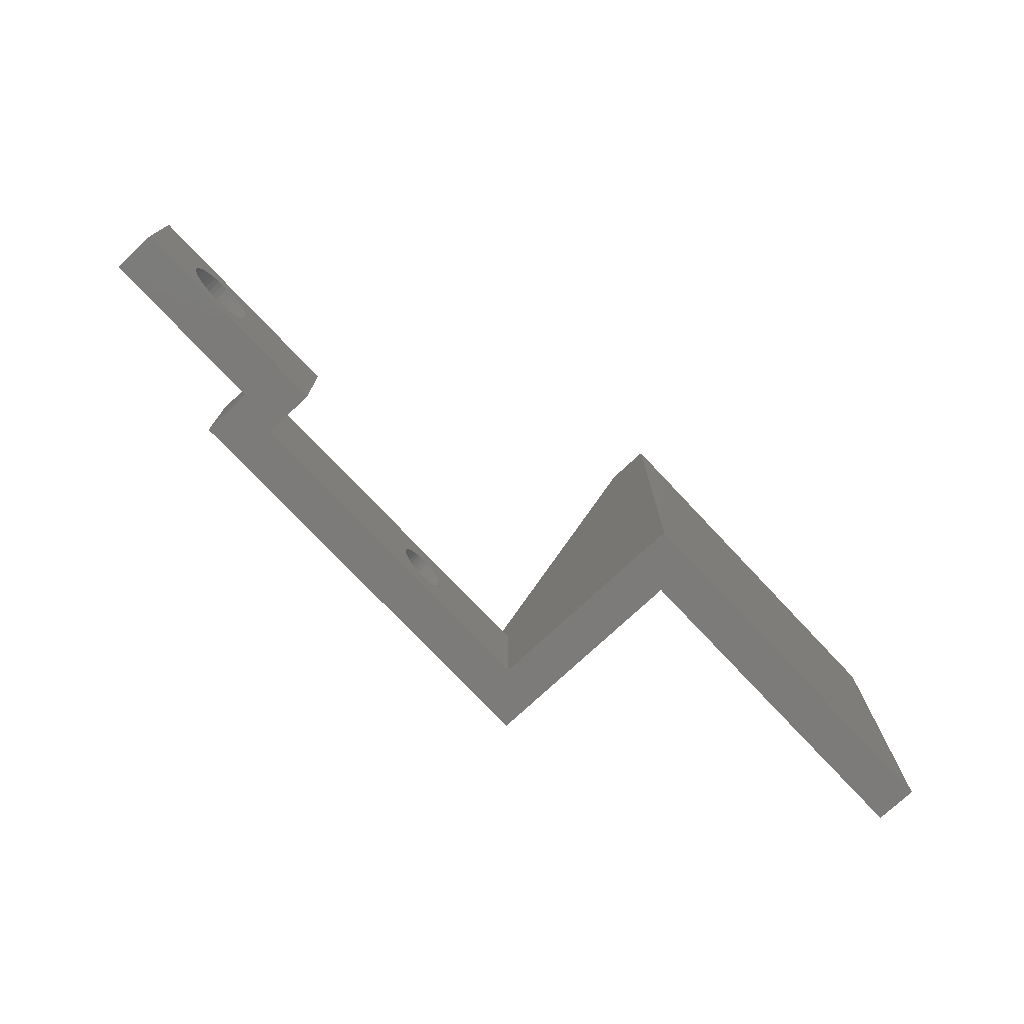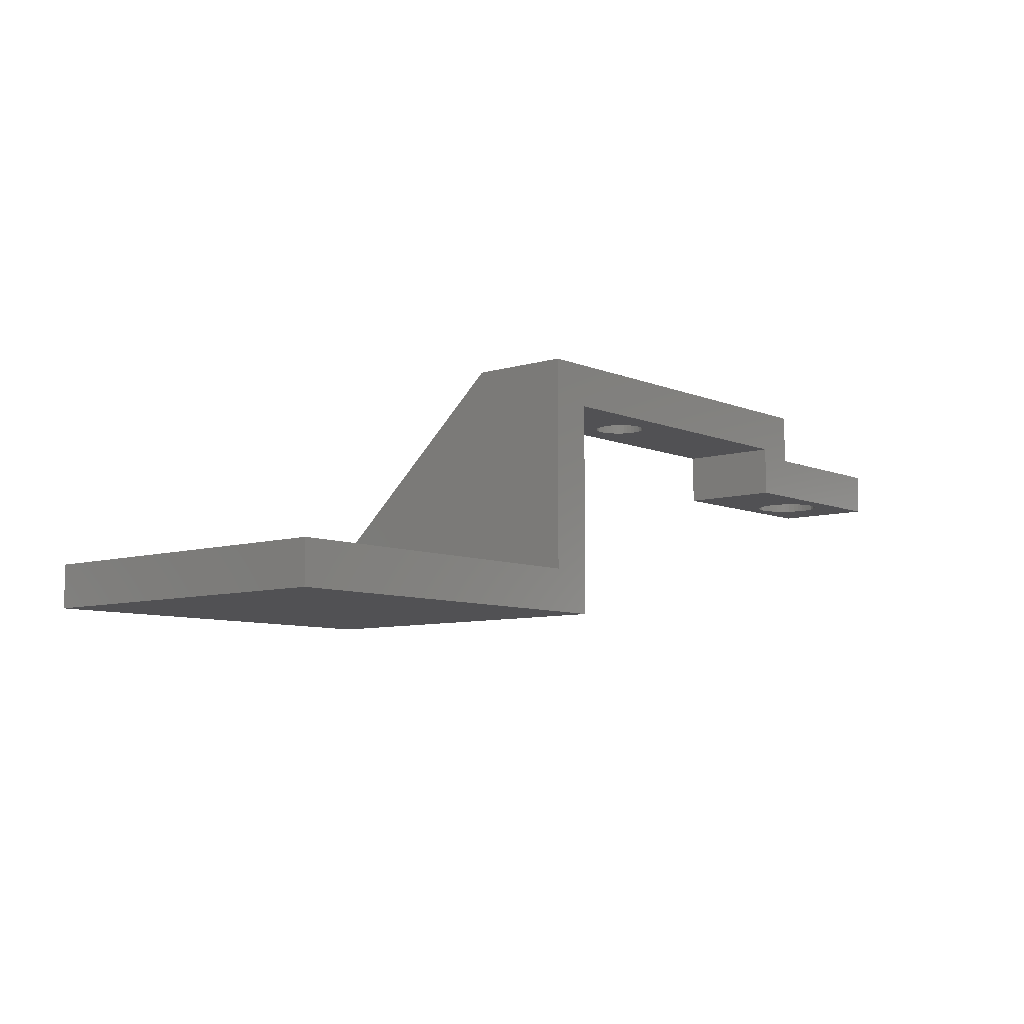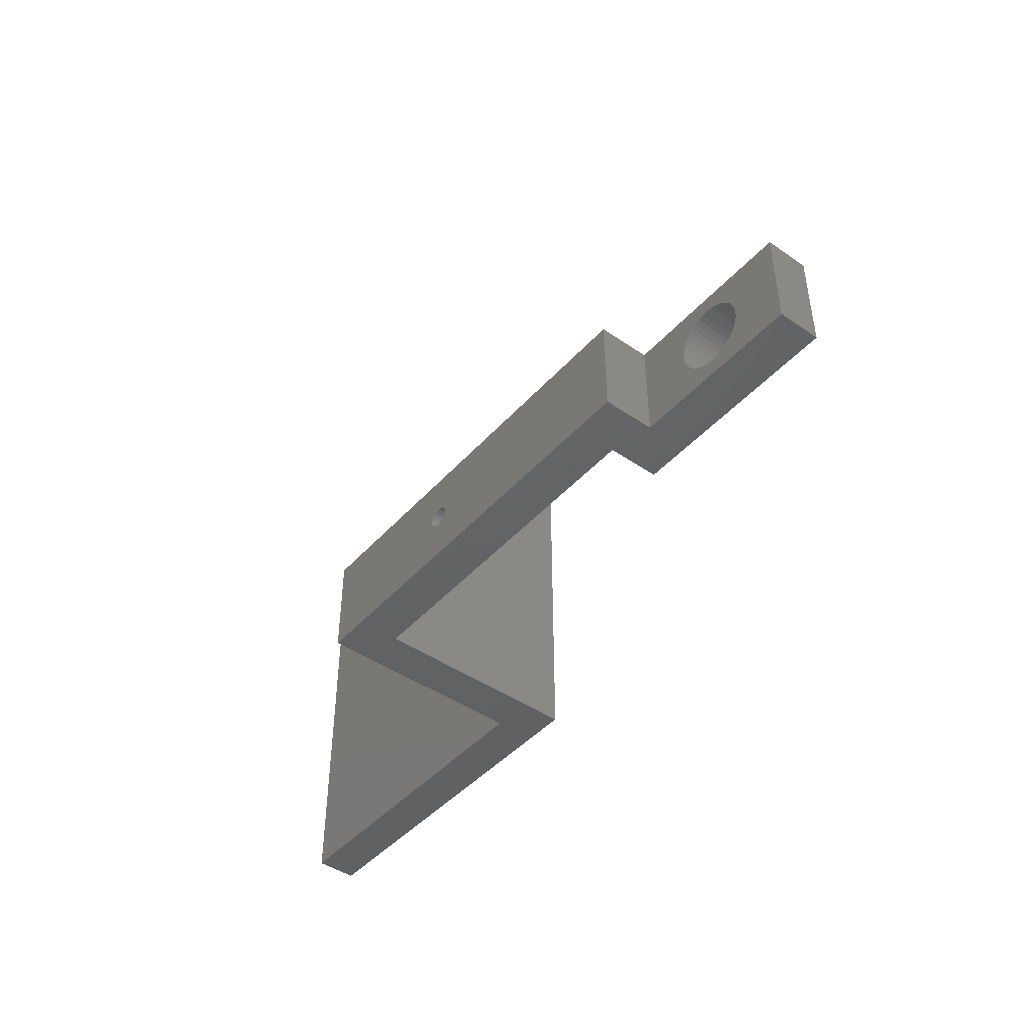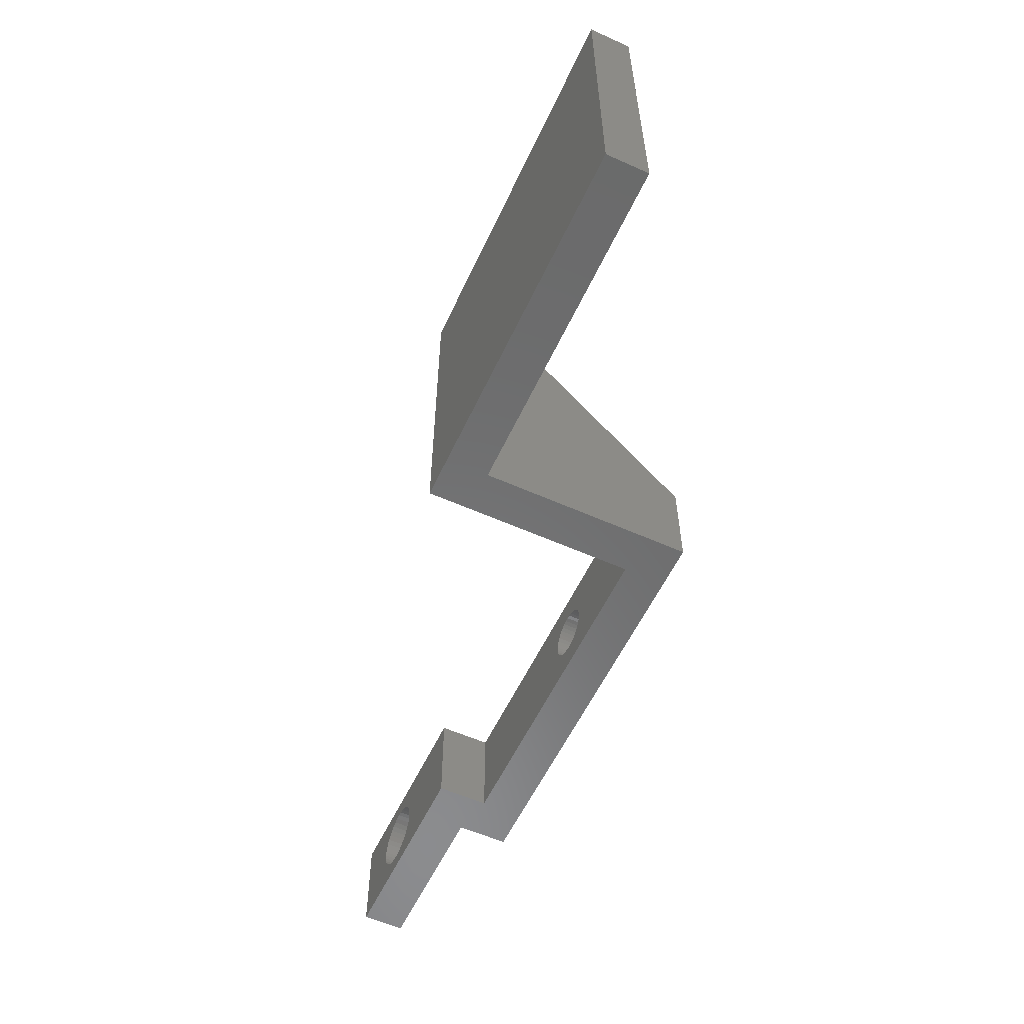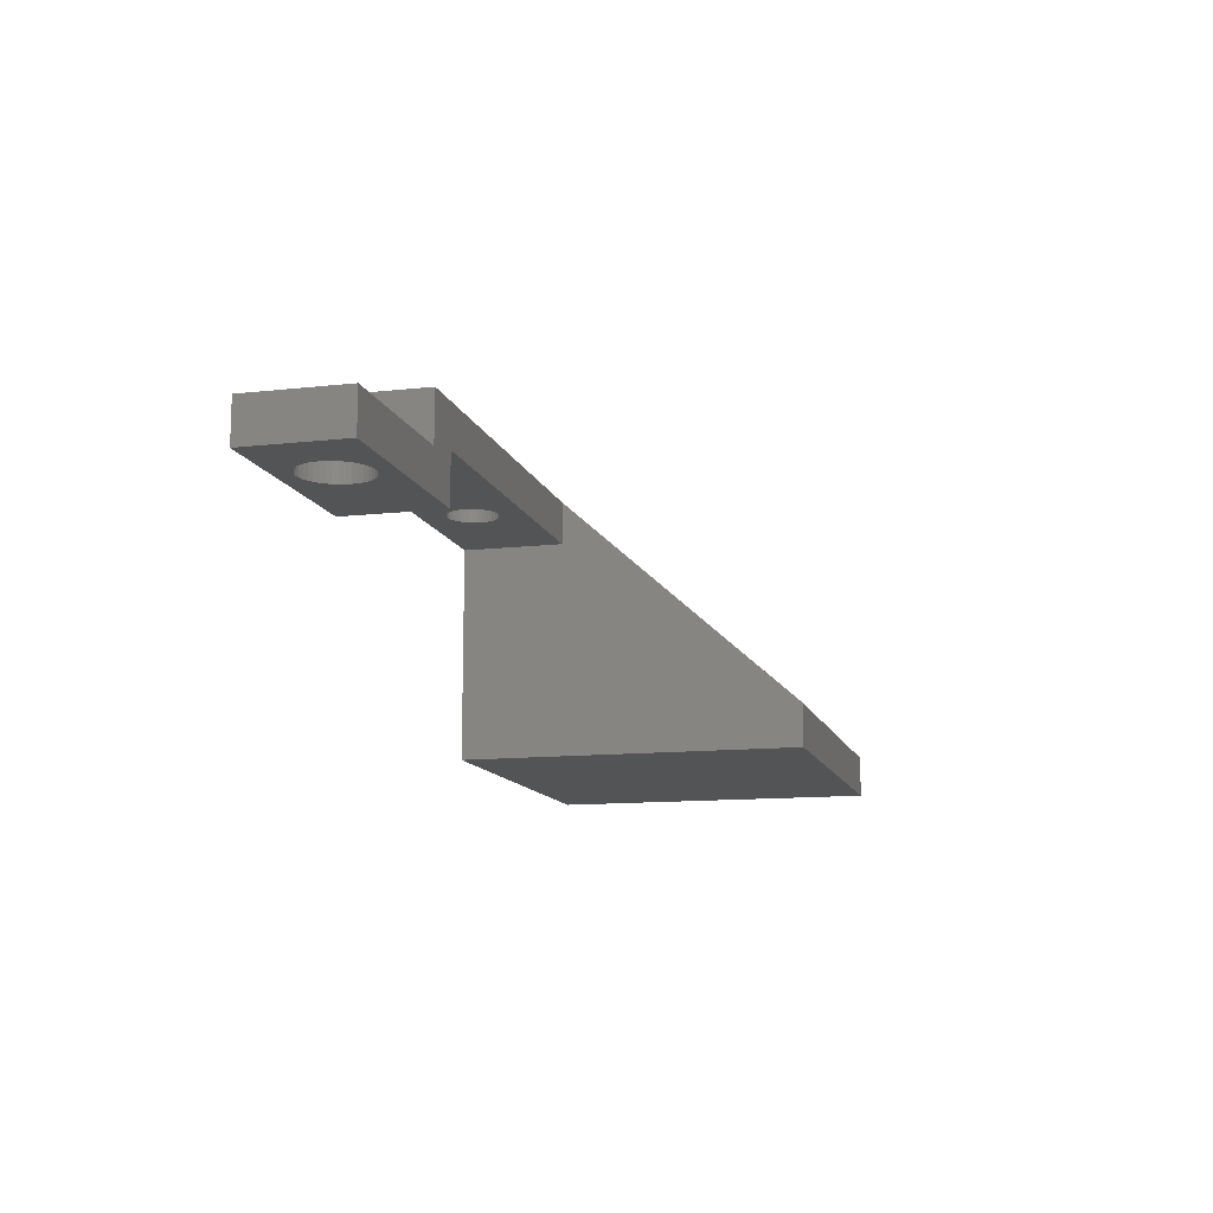
<metadata>
{"format":"stl","ext":"stl","renderer":"f3d","projection":"perspective","resolution":1024,"background":"white","views":[{"elev":-74.8,"azim":-46.8,"up":"+Z"},{"elev":-7.8,"azim":130.6,"up":"+Y"},{"elev":-44.8,"azim":-128.6,"up":"+Z"},{"elev":-57.3,"azim":65.1,"up":"+Z"},{"elev":-12.2,"azim":-75.2,"up":"+Y"}]}
</metadata>
<code>
# stl→obj: 267 verts, 538 faces
v 0 -6 1.332e-15
v 0 2.665e-15 12
v 0 0 0
v 0 -6 12
v 5 -5 12
v 30 -5 9
v 45 -5 12
v 29.53 -5 8.963
v 29.07 -5 8.853
v 28.64 -5 8.673
v 28.24 -5 8.427
v 27.88 -5 8.121
v 27.57 -5 7.763
v 27.33 -5 7.362
v 27.15 -5 6.927
v 27.04 -5 6.469
v 27 -5 6
v 5 -5 1.11e-15
v 27.04 -5 5.531
v 27.15 -5 5.073
v 27.33 -5 4.638
v 27.57 -5 4.237
v 27.88 -5 3.879
v 28.24 -5 3.573
v 28.64 -5 3.327
v 29.53 -5 3.037
v 30 -5 3
v 29.07 -5 3.147
v 30.47 -5 8.963
v 30.93 -5 8.853
v 31.36 -5 8.673
v 31.76 -5 8.427
v 32.12 -5 8.121
v 32.43 -5 7.763
v 32.67 -5 7.362
v 32.85 -5 6.927
v 32.96 -5 6.469
v 33 -5 6
v 45 -5 1.11e-15
v 32.96 -5 5.531
v 32.85 -5 5.073
v 32.67 -5 4.638
v 32.43 -5 4.237
v 32.12 -5 3.879
v 31.76 -5 3.573
v 31.36 -5 3.327
v 30.93 -5 3.147
v 30.47 -5 3.037
v 50 -8.515e-07 12
v 50 0 0
v 50 2.665e-15 12
v 50 -25 5.551e-15
v 50 -25 40
v 45 -8.515e-07 12
v 5 -11 12
v -20 -11 12
v -20 -6 12
v 30 1.61e-15 7.25
v 30.2 1.606e-15 7.235
v 30.39 1.596e-15 7.189
v 30.57 1.58e-15 7.114
v 30.73 1.557e-15 7.011
v 30.88 1.529e-15 6.884
v 31.01 1.495e-15 6.735
v 31.11 1.458e-15 6.567
v 31.19 1.418e-15 6.386
v 31.23 1.376e-15 6.196
v 31.25 1.332e-15 6
v 31.23 1.289e-15 5.804
v 31.19 1.247e-15 5.614
v 31.11 1.206e-15 5.433
v 31.01 1.169e-15 5.265
v 30.88 1.136e-15 5.116
v 30.73 1.108e-15 4.989
v 30.57 1.085e-15 4.886
v 30.2 1.058e-15 4.765
v 30 1.055e-15 4.75
v 30.39 1.068e-15 4.811
v 29.8 1.606e-15 7.235
v 29.61 1.596e-15 7.189
v 29.43 1.58e-15 7.114
v 29.27 1.557e-15 7.011
v 29.12 1.529e-15 6.884
v 28.99 1.495e-15 6.735
v 28.89 1.458e-15 6.567
v 28.81 1.418e-15 6.386
v 28.77 1.376e-15 6.196
v 28.75 1.332e-15 6
v 28.77 1.289e-15 5.804
v 28.81 1.247e-15 5.614
v 28.89 1.206e-15 5.433
v 28.99 1.169e-15 5.265
v 29.12 1.136e-15 5.116
v 29.27 1.108e-15 4.989
v 29.43 1.085e-15 4.886
v 29.61 1.068e-15 4.811
v 29.8 1.058e-15 4.765
v 5 -11 2.442e-15
v -20 -11 2.442e-15
v -20 -6 1.332e-15
v 90 -30 6.661e-15
v 90 -25 5.551e-15
v 45 -30 6.661e-15
v 30.57 -2 7.114
v 30.73 -2 7.011
v 29.8 -2 4.765
v 29.61 -2 4.811
v 29.43 -2 7.114
v 29.61 -2 7.189
v 28.89 -2 6.567
v 28.81 -2 6.386
v 31.23 -2 6.196
v 31.19 -2 6.386
v 31.11 -2 6.567
v 31.01 -2 6.735
v 30.88 -2 6.884
v 30.39 -2 7.189
v 29.8 -2 7.235
v 30 -2 7.25
v 28.77 -2 6.196
v 28.75 -2 6
v 28.99 -2 6.735
v 29.12 -2 6.884
v 31.25 -2 6
v 30.39 -2 4.811
v 30.2 -2 4.765
v 30.57 -2 4.886
v 31.01 -2 5.265
v 31.11 -2 5.433
v 30 -2 4.75
v 29.43 -2 4.886
v 29.27 -2 4.989
v 28.77 -2 5.804
v 28.81 -2 5.614
v 29.12 -2 5.116
v 30.2 -2 7.235
v 29.27 -2 7.011
v 31.19 -2 5.614
v 31.23 -2 5.804
v 30.88 -2 5.116
v 30.73 -2 4.989
v 28.89 -2 5.433
v 28.99 -2 5.265
v 32.96 -2 6.469
v 33 -2 6
v 30 -2 9
v 29.53 -2 8.963
v 32.12 -2 8.121
v 31.76 -2 8.427
v 27.57 -2 7.763
v 27.88 -2 8.121
v 29.07 -2 8.853
v 28.64 -2 8.673
v 32.67 -2 7.362
v 32.85 -2 6.927
v 32.43 -2 7.763
v 31.36 -2 8.673
v 30.93 -2 8.853
v 27.15 -2 6.927
v 27.33 -2 7.362
v 30.47 -2 8.963
v 28.24 -2 8.427
v 27.04 -2 6.469
v 27 -2 6
v 27.04 -2 5.531
v 27.15 -2 5.073
v 27.33 -2 4.638
v 27.57 -2 4.237
v 27.88 -2 3.879
v 28.24 -2 3.573
v 32.96 -2 5.531
v 32.85 -2 5.073
v 32.67 -2 4.638
v 32.43 -2 4.237
v 32.12 -2 3.879
v 31.76 -2 3.573
v 31.36 -2 3.327
v 30.93 -2 3.147
v 30.47 -2 3.037
v 28.64 -2 3.327
v 29.07 -2 3.147
v 29.53 -2 3.037
v 30 -2 3
v -10 -11 10
v -10.63 -11 9.951
v -11.24 -11 9.804
v -11.82 -11 9.564
v -12.35 -11 9.236
v -12.83 -11 8.828
v -13.24 -11 8.351
v -13.56 -11 7.816
v -13.8 -11 7.236
v -13.95 -11 6.626
v -14 -11 6
v -13.95 -11 5.374
v -13.8 -11 4.764
v -13.56 -11 4.184
v -10.63 -11 2.049
v -10 -11 2
v -11.24 -11 2.196
v -11.82 -11 2.436
v -12.35 -11 2.764
v -12.83 -11 3.172
v -13.24 -11 3.649
v -9.374 -11 9.951
v -8.764 -11 9.804
v -8.184 -11 9.564
v -7.649 -11 9.236
v -7.172 -11 8.828
v -6.764 -11 8.351
v -6.436 -11 7.816
v -6.196 -11 7.236
v -6.049 -11 6.626
v -6 -11 6
v -6.049 -11 5.374
v -6.196 -11 4.764
v -6.436 -11 4.184
v -6.764 -11 3.649
v -7.172 -11 3.172
v -7.649 -11 2.764
v -8.184 -11 2.436
v -8.764 -11 2.196
v -9.374 -11 2.049
v -10 -6 10
v -9.374 -6 9.951
v -8.764 -6 9.804
v -8.184 -6 9.564
v -7.649 -6 9.236
v -7.172 -6 8.828
v -6.764 -6 8.351
v -6.436 -6 7.816
v -6.196 -6 7.236
v -6.049 -6 6.626
v -6 -6 6
v -6.049 -6 5.374
v -6.196 -6 4.764
v -6.436 -6 4.184
v -9.374 -6 2.049
v -10 -6 2
v -8.764 -6 2.196
v -8.184 -6 2.436
v -7.649 -6 2.764
v -7.172 -6 3.172
v -6.764 -6 3.649
v -10.63 -6 9.951
v -11.24 -6 9.804
v -11.82 -6 9.564
v -12.35 -6 9.236
v -12.83 -6 8.828
v -13.24 -6 8.351
v -13.56 -6 7.816
v -13.8 -6 7.236
v -13.95 -6 6.626
v -14 -6 6
v -13.95 -6 5.374
v -13.8 -6 4.764
v -13.56 -6 4.184
v -13.24 -6 3.649
v -12.83 -6 3.172
v -12.35 -6 2.764
v -11.82 -6 2.436
v -11.24 -6 2.196
v -10.63 -6 2.049
v 45 -25 40
v 45 -30 40
v 90 -30 40
v 90 -25 40
f 1 2 3
f 2 1 4
f 5 6 7
f 5 8 6
f 5 9 8
f 5 10 9
f 5 11 10
f 5 12 11
f 5 13 12
f 5 14 13
f 5 15 14
f 5 16 15
f 5 17 16
f 18 17 5
f 17 18 19
f 19 18 20
f 20 18 21
f 21 18 22
f 22 18 23
f 23 18 24
f 24 18 25
f 26 18 27
f 28 18 26
f 25 18 28
f 29 7 6
f 30 7 29
f 31 7 30
f 32 7 31
f 33 7 32
f 34 7 33
f 35 7 34
f 36 7 35
f 37 7 36
f 38 7 37
f 39 38 40
f 39 40 41
f 39 41 42
f 39 42 43
f 39 43 44
f 39 44 45
f 39 27 18
f 38 39 7
f 46 39 45
f 47 39 46
f 48 39 47
f 27 39 48
f 49 50 51
f 52 49 53
f 49 52 50
f 51 54 49
f 54 5 7
f 2 54 51
f 2 5 54
f 4 5 2
f 5 4 55
f 56 4 57
f 4 56 55
f 51 58 2
f 51 59 58
f 51 60 59
f 51 61 60
f 51 62 61
f 51 63 62
f 51 64 63
f 51 65 64
f 51 66 65
f 51 67 66
f 51 68 67
f 50 68 51
f 68 50 69
f 69 50 70
f 70 50 71
f 71 50 72
f 72 50 73
f 73 50 74
f 74 50 75
f 76 50 77
f 78 50 76
f 75 50 78
f 79 2 58
f 80 2 79
f 81 2 80
f 82 2 81
f 83 2 82
f 84 2 83
f 85 2 84
f 86 2 85
f 87 2 86
f 88 2 87
f 3 88 89
f 3 89 90
f 3 90 91
f 3 91 92
f 3 92 93
f 3 93 94
f 3 94 95
f 3 95 96
f 50 97 77
f 88 3 2
f 97 3 96
f 3 97 50
f 98 1 18
f 99 1 98
f 1 99 100
f 101 52 102
f 103 52 101
f 39 52 103
f 52 39 50
f 18 50 39
f 18 3 50
f 3 18 1
f 104 62 105
f 62 104 61
f 96 106 97
f 106 96 107
f 108 80 109
f 80 108 81
f 110 86 85
f 86 110 111
f 112 66 67
f 66 112 113
f 113 65 66
f 65 113 114
f 114 64 65
f 64 114 115
f 105 63 116
f 63 105 62
f 117 61 104
f 61 117 60
f 118 58 119
f 58 118 79
f 120 88 87
f 88 120 121
f 122 85 84
f 85 122 110
f 109 79 118
f 79 109 80
f 123 84 83
f 84 123 122
f 124 67 68
f 67 124 112
f 76 125 78
f 125 76 126
f 78 127 75
f 127 78 125
f 128 71 72
f 71 128 129
f 97 130 77
f 130 97 106
f 94 131 95
f 131 94 132
f 133 90 89
f 90 133 134
f 93 132 94
f 132 93 135
f 115 63 64
f 63 115 116
f 136 60 117
f 60 136 59
f 119 59 136
f 59 119 58
f 121 89 88
f 89 121 133
f 111 87 86
f 87 111 120
f 123 82 137
f 82 123 83
f 137 81 108
f 81 137 82
f 138 69 70
f 69 138 139
f 140 72 73
f 72 140 128
f 75 141 74
f 141 75 127
f 129 70 71
f 70 129 138
f 77 126 76
f 126 77 130
f 95 107 96
f 107 95 131
f 134 91 90
f 91 134 142
f 142 92 91
f 92 142 143
f 139 68 69
f 68 139 124
f 74 140 73
f 140 74 141
f 143 93 92
f 93 143 135
f 38 144 145
f 144 38 37
f 8 146 6
f 146 8 147
f 32 148 33
f 148 32 149
f 12 150 151
f 150 12 13
f 10 152 9
f 152 10 153
f 36 154 155
f 154 36 35
f 37 155 144
f 155 37 36
f 35 156 154
f 156 35 34
f 30 157 31
f 157 30 158
f 31 149 32
f 149 31 157
f 14 159 160
f 159 14 15
f 119 146 147
f 118 147 152
f 146 119 161
f 109 152 153
f 136 161 119
f 108 153 162
f 161 136 158
f 137 162 151
f 117 158 136
f 123 151 150
f 158 117 157
f 122 150 160
f 104 157 117
f 157 104 149
f 147 118 119
f 152 109 118
f 153 108 109
f 162 137 108
f 110 160 159
f 151 123 137
f 150 122 123
f 160 110 122
f 111 159 163
f 159 111 110
f 163 120 111
f 164 120 163
f 164 121 120
f 164 133 121
f 165 133 164
f 133 165 134
f 166 134 165
f 134 166 142
f 167 142 166
f 142 167 143
f 168 143 167
f 143 168 135
f 169 135 168
f 135 169 132
f 132 170 131
f 170 132 169
f 105 149 104
f 149 105 148
f 116 148 105
f 148 116 156
f 115 156 116
f 156 115 154
f 114 154 115
f 154 114 155
f 113 155 114
f 155 113 144
f 112 144 113
f 124 144 112
f 124 145 144
f 139 145 124
f 171 139 138
f 139 171 145
f 172 138 129
f 173 129 128
f 174 128 140
f 138 172 171
f 175 140 141
f 176 141 127
f 177 127 125
f 178 125 126
f 129 173 172
f 179 126 130
f 180 131 170
f 131 180 107
f 128 174 173
f 181 107 180
f 140 175 174
f 107 181 106
f 141 176 175
f 182 106 181
f 127 177 176
f 106 182 130
f 125 178 177
f 183 130 182
f 126 179 178
f 130 183 179
f 13 160 150
f 160 13 14
f 11 153 10
f 153 11 162
f 9 147 8
f 147 9 152
f 179 47 178
f 47 179 48
f 44 174 175
f 174 44 43
f 177 45 176
f 45 177 46
f 170 25 180
f 25 170 24
f 181 26 182
f 26 181 28
f 21 168 167
f 168 21 22
f 22 169 168
f 169 22 23
f 19 166 165
f 166 19 20
f 29 158 30
f 158 29 161
f 6 161 29
f 161 6 146
f 15 163 159
f 163 15 16
f 16 164 163
f 164 16 17
f 17 165 164
f 165 17 19
f 40 145 171
f 145 40 38
f 178 46 177
f 46 178 47
f 176 44 175
f 44 176 45
f 42 172 173
f 172 42 41
f 43 173 174
f 173 43 42
f 41 171 172
f 171 41 40
f 180 28 181
f 28 180 25
f 183 48 179
f 48 183 27
f 169 24 170
f 24 169 23
f 20 167 166
f 167 20 21
f 34 148 156
f 148 34 33
f 12 162 11
f 162 12 151
f 182 27 183
f 27 182 26
f 99 57 100
f 57 99 56
f 56 184 55
f 56 185 184
f 56 186 185
f 56 187 186
f 56 188 187
f 56 189 188
f 56 190 189
f 56 191 190
f 56 192 191
f 56 193 192
f 56 194 193
f 99 194 56
f 194 99 195
f 195 99 196
f 196 99 197
f 198 99 199
f 200 99 198
f 201 99 200
f 202 99 201
f 203 99 202
f 204 99 203
f 197 99 204
f 205 55 184
f 206 55 205
f 207 55 206
f 208 55 207
f 209 55 208
f 210 55 209
f 211 55 210
f 212 55 211
f 213 55 212
f 214 55 213
f 98 214 215
f 98 215 216
f 98 216 217
f 98 217 218
f 98 218 219
f 98 219 220
f 98 199 99
f 214 98 55
f 221 98 220
f 222 98 221
f 223 98 222
f 199 98 223
f 4 224 57
f 4 225 224
f 4 226 225
f 4 227 226
f 4 228 227
f 4 229 228
f 4 230 229
f 4 231 230
f 4 232 231
f 4 233 232
f 4 234 233
f 1 234 4
f 234 1 235
f 235 1 236
f 236 1 237
f 238 1 239
f 240 1 238
f 241 1 240
f 242 1 241
f 243 1 242
f 244 1 243
f 237 1 244
f 245 57 224
f 246 57 245
f 247 57 246
f 248 57 247
f 249 57 248
f 250 57 249
f 251 57 250
f 252 57 251
f 253 57 252
f 254 57 253
f 100 254 255
f 100 255 256
f 100 256 257
f 100 257 258
f 100 239 1
f 254 100 57
f 259 100 258
f 260 100 259
f 261 100 260
f 262 100 261
f 263 100 262
f 239 100 263
f 214 233 234
f 233 214 213
f 194 255 254
f 255 194 195
f 185 224 184
f 224 185 245
f 239 223 238
f 223 239 199
f 208 229 209
f 229 208 228
f 189 250 249
f 250 189 190
f 188 247 187
f 247 188 248
f 218 237 244
f 237 218 217
f 196 257 256
f 257 196 197
f 211 230 231
f 230 211 210
f 213 232 233
f 232 213 212
f 210 229 230
f 229 210 209
f 206 227 207
f 227 206 226
f 207 228 208
f 228 207 227
f 191 252 251
f 252 191 192
f 190 251 250
f 251 190 191
f 192 253 252
f 253 192 193
f 189 248 188
f 248 189 249
f 186 245 185
f 245 186 246
f 240 221 241
f 221 240 222
f 238 222 240
f 222 238 223
f 242 219 243
f 219 242 220
f 261 200 262
f 200 261 201
f 260 201 261
f 201 260 202
f 262 198 263
f 198 262 200
f 204 259 258
f 259 204 203
f 259 202 260
f 202 259 203
f 195 256 255
f 256 195 196
f 212 231 232
f 231 212 211
f 184 225 205
f 225 184 224
f 193 254 253
f 254 193 194
f 187 246 186
f 246 187 247
f 219 244 243
f 244 219 218
f 217 236 237
f 236 217 216
f 216 235 236
f 235 216 215
f 263 199 239
f 199 263 198
f 197 258 257
f 258 197 204
f 205 226 206
f 226 205 225
f 241 220 242
f 220 241 221
f 215 234 235
f 234 215 214
f 55 18 5
f 18 55 98
f 103 7 39
f 7 103 264
f 264 103 265
f 54 7 264
f 103 266 265
f 266 103 101
f 266 102 267
f 102 266 101
f 53 266 267
f 265 53 264
f 53 265 266
f 102 53 267
f 53 102 52
f 49 264 53
f 264 49 54

</code>
